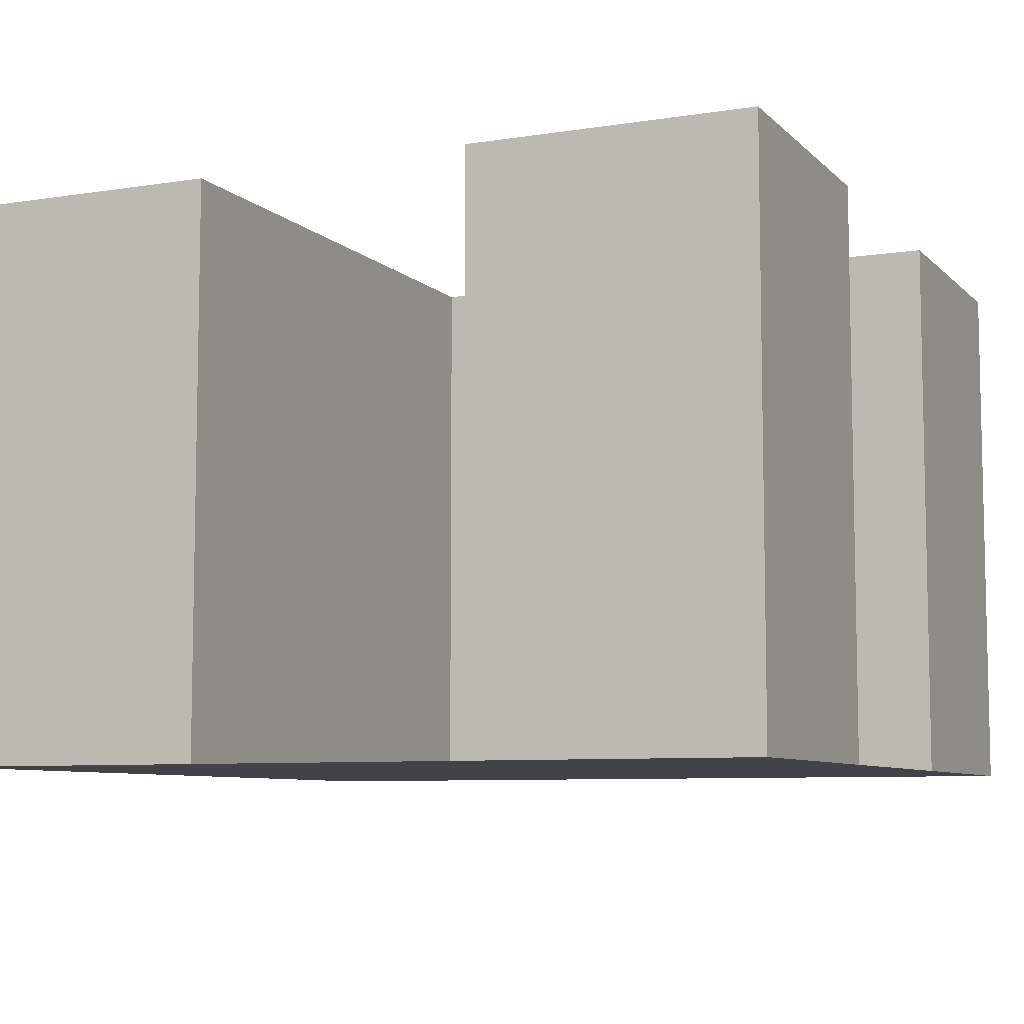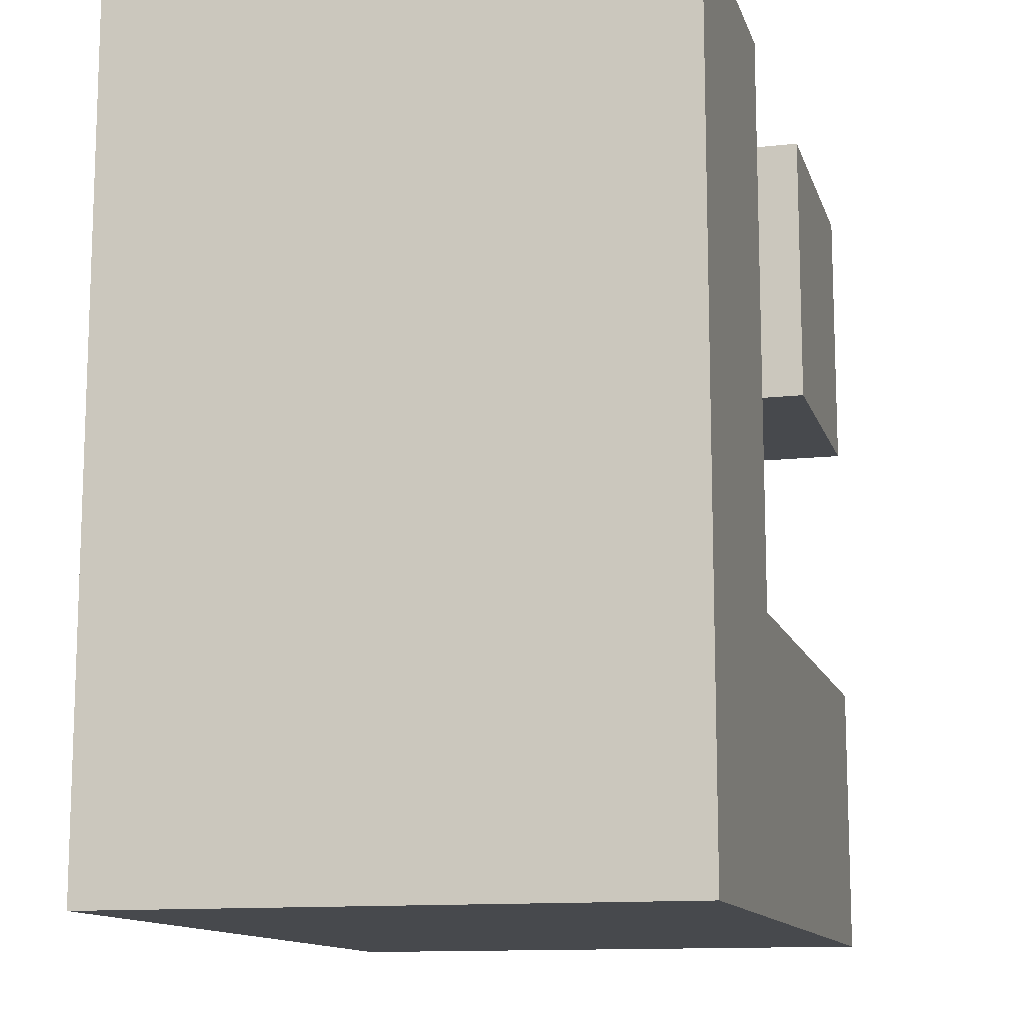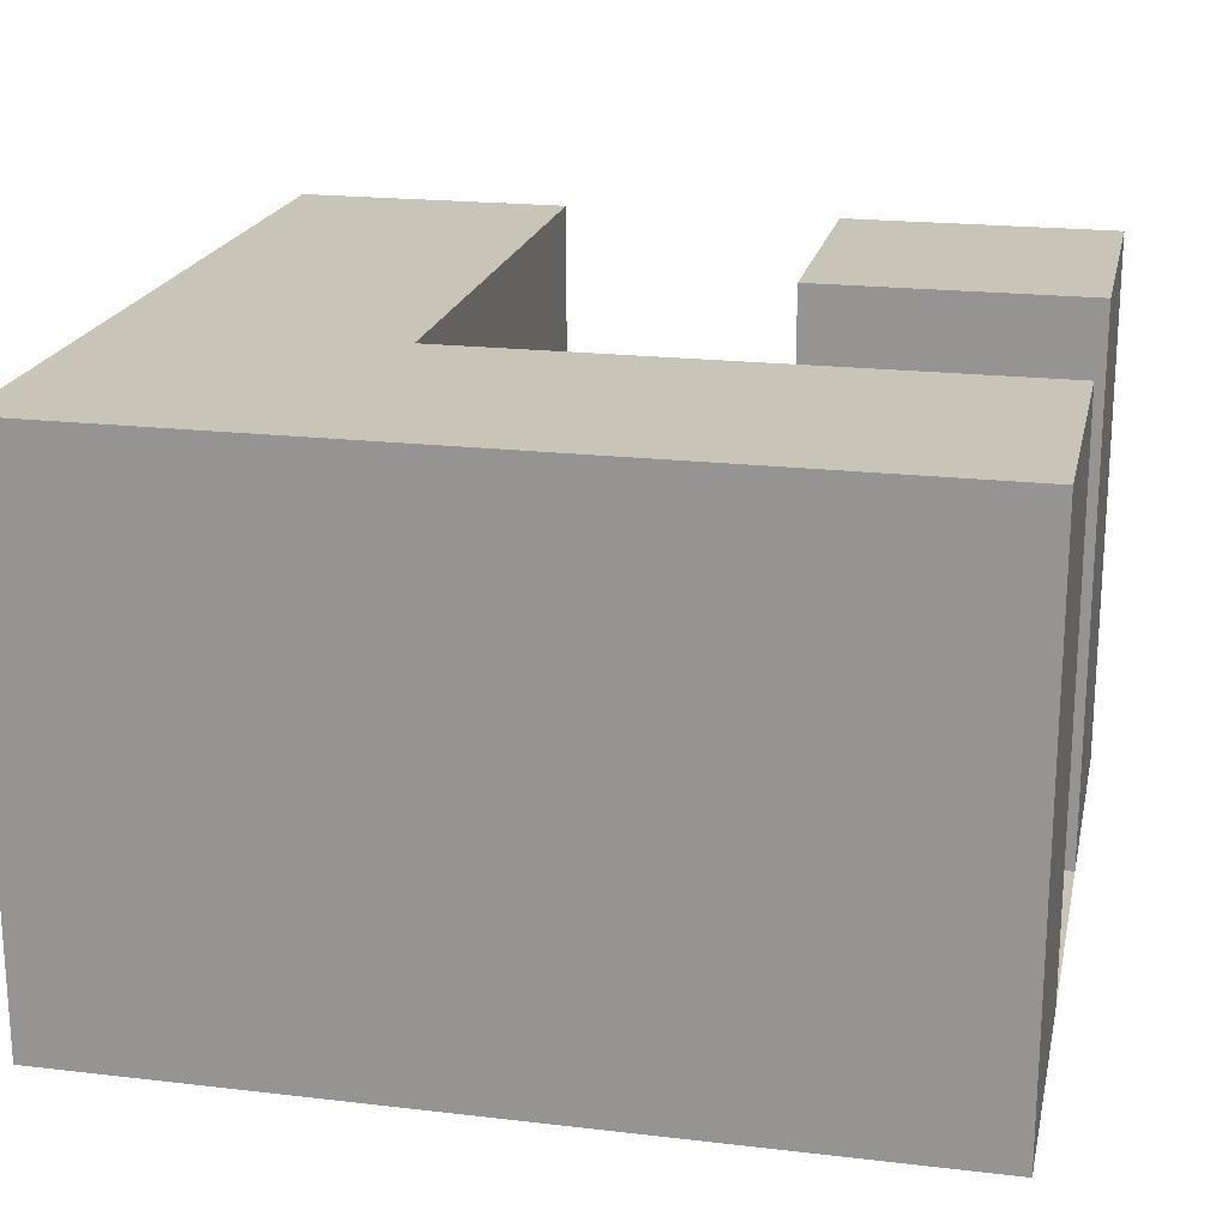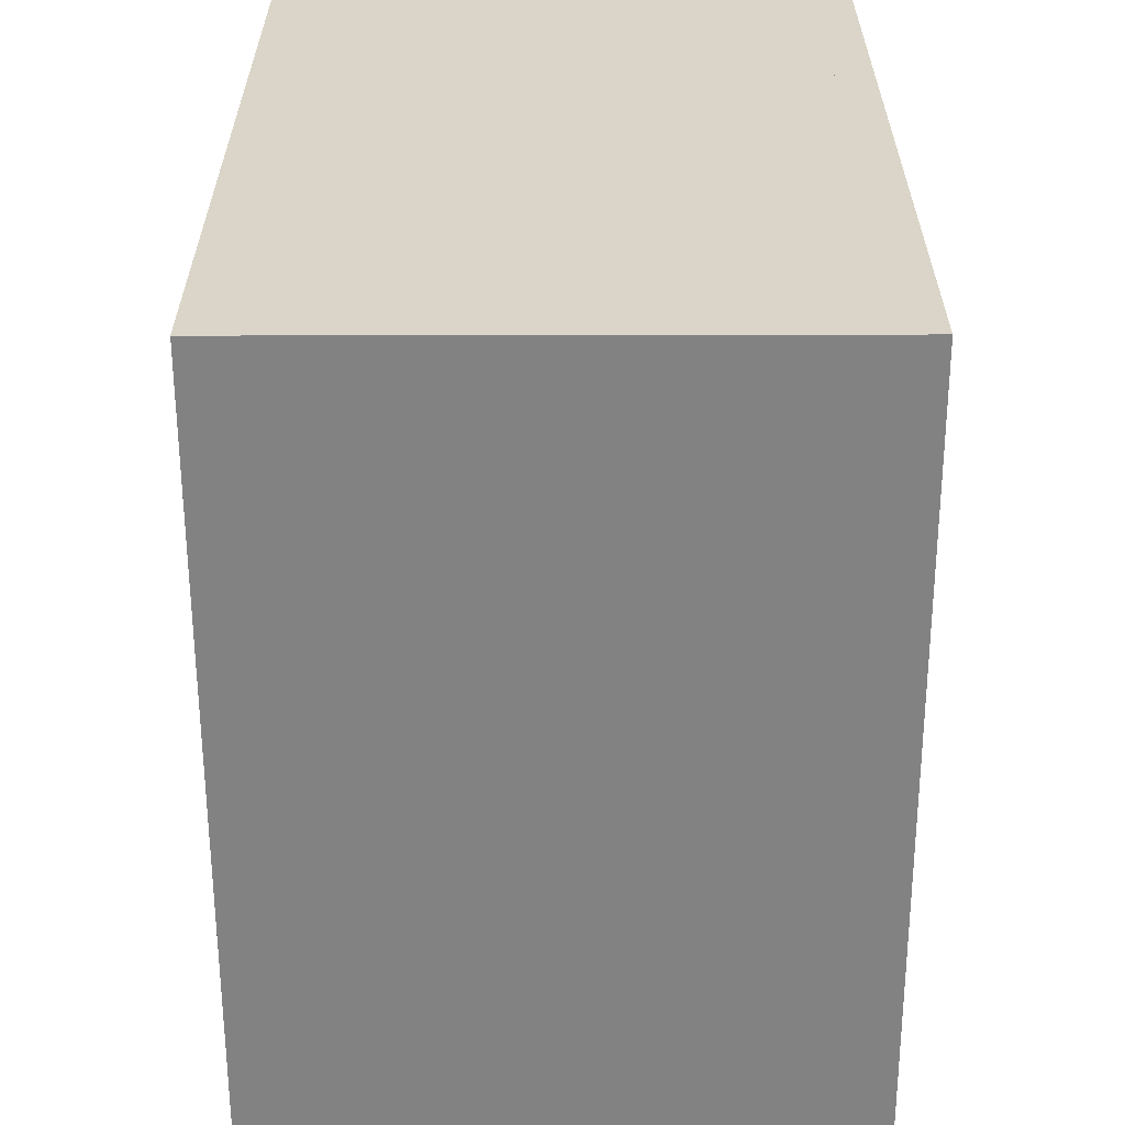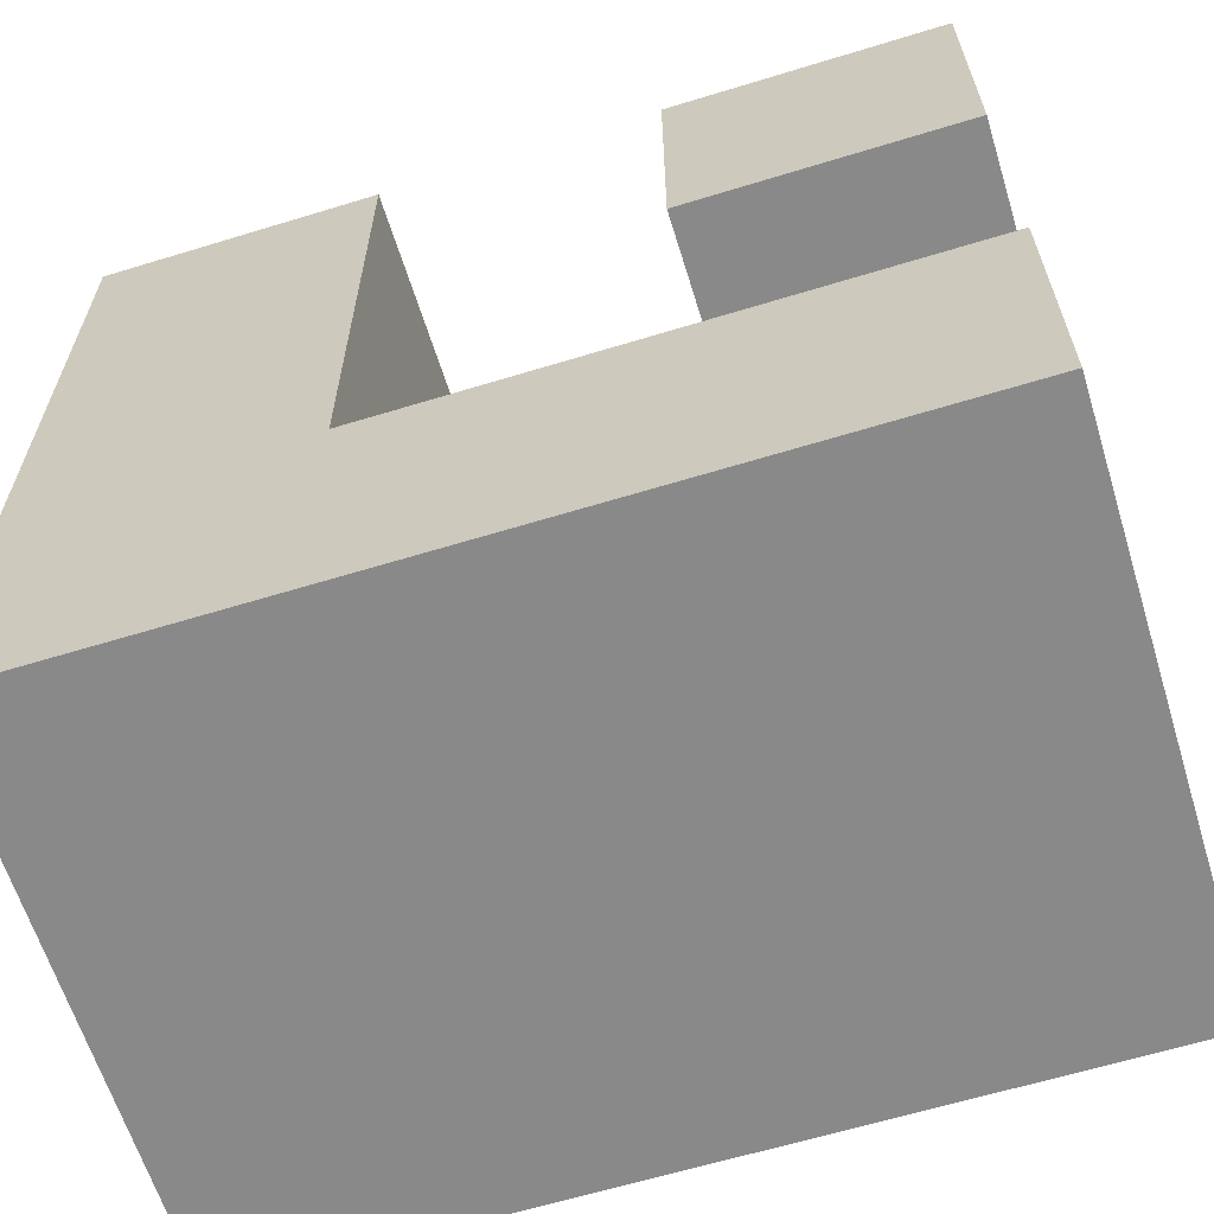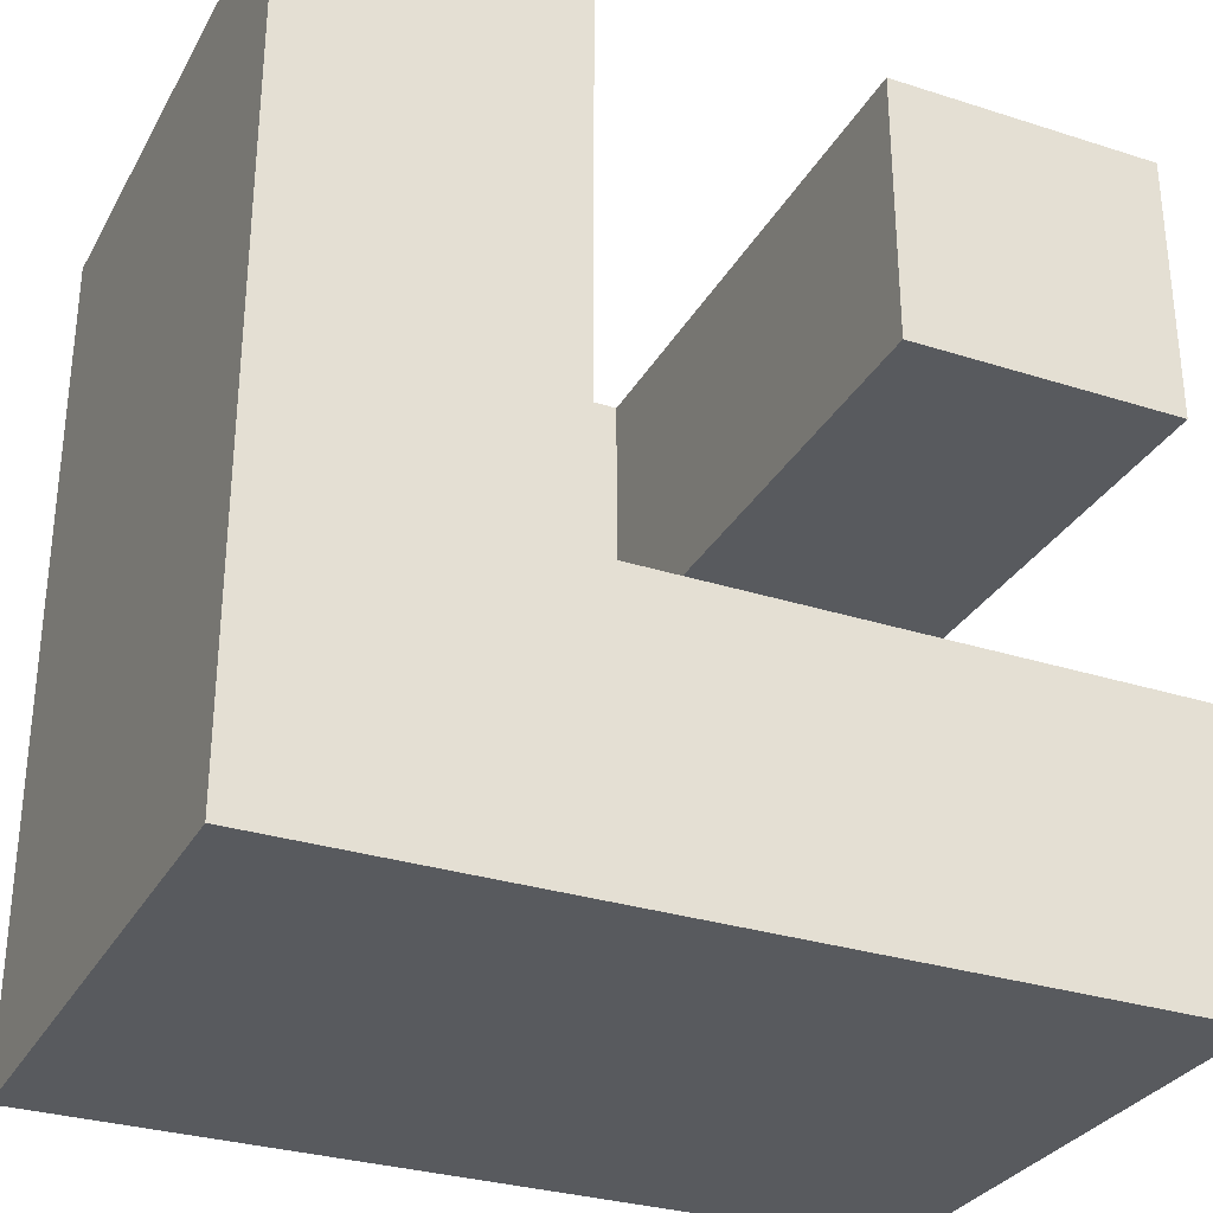
<metadata>
{"format":"obj","ext":"obj","renderer":"f3d","projection":"perspective","resolution":1024,"background":"white","views":[{"elev":-7.6,"azim":-66.0,"up":"+Y"},{"elev":-12.4,"azim":104.7,"up":"+Z"},{"elev":20.2,"azim":-167.9,"up":"+Y"},{"elev":-60.9,"azim":90.1,"up":"+Z"},{"elev":-63.2,"azim":-162.8,"up":"+Z"},{"elev":-30.6,"azim":155.3,"up":"+Z"}]}
</metadata>
<code>
g default
v -0.5 -0 1.5
v -0.2 -0 1.5
v 0.1 -0 1.5
v 0.4 -0 1.5
v 0.7 -0 1.5
v 1 -0 1.5
v 1.3 -0 1.5
v 1.6 -0 1.5
v 1.9 -0 1.5
v 2.2 -0 1.5
v 2.5 -0 1.5
v -0.5 -0 1.2
v -0.2 -0 1.2
v 0.1 -0 1.2
v 0.4 -0 1.2
v 0.7 -0 1.2
v 1 -0 1.2
v 1.3 -0 1.2
v 1.6 -0 1.2
v 1.9 -0 1.2
v 2.2 -0 1.2
v 2.5 -0 1.2
v -0.5 -0 0.9
v -0.2 -0 0.9
v 0.1 -0 0.9
v 0.4 -0 0.9
v 0.7 -0 0.9
v 1 -0 0.9
v 1.3 -0 0.9
v 1.6 -0 0.9
v 1.9 -0 0.9
v 2.2 -0 0.9
v 2.5 -0 0.9
v -0.5 -0 0.6
v -0.2 -0 0.6
v 0.1 -0 0.6
v 0.4 -0 0.6
v 0.7 -0 0.6
v 1 -0 0.6
v 1.3 -0 0.6
v 1.6 -0 0.6
v 1.9 -0 0.6
v 2.2 -0 0.6
v 2.5 -0 0.6
v -0.5 -0 0.3
v -0.2 -0 0.3
v 0.1 -0 0.3
v 0.4 -0 0.3
v 0.7 -0 0.3
v 1 -0 0.3
v 1.3 -0 0.3
v 1.6 -0 0.3
v 1.9 -0 0.3
v 2.2 -0 0.3
v 2.5 -0 0.3
v -0.5 0 0
v -0.2 0 0
v 0.1 0 0
v 0.4 0 0
v 0.7 0 0
v 1 0 0
v 1.3 0 0
v 1.6 0 0
v 1.9 0 0
v 2.2 0 0
v 2.5 0 0
v -0.5 0 -0.3
v -0.2 0 -0.3
v 0.1 0 -0.3
v 0.4 0 -0.3
v 0.7 0 -0.3
v 1 0 -0.3
v 1.3 0 -0.3
v 1.6 0 -0.3
v 1.9 0 -0.3
v 2.2 0 -0.3
v 2.5 0 -0.3
v -0.5 0 -0.6
v -0.2 0 -0.6
v 0.1 0 -0.6
v 0.4 0 -0.6
v 0.7 0 -0.6
v 1 0 -0.6
v 1.3 0 -0.6
v 1.6 0 -0.6
v 1.9 0 -0.6
v 2.2 0 -0.6
v 2.5 0 -0.6
v -0.5 0 -0.9
v -0.2 0 -0.9
v 0.1 0 -0.9
v 0.4 0 -0.9
v 0.7 0 -0.9
v 1 0 -0.9
v 1.3 0 -0.9
v 1.6 0 -0.9
v 1.9 0 -0.9
v 2.2 0 -0.9
v 2.5 0 -0.9
v -0.5 0 -1.2
v -0.2 0 -1.2
v 0.1 0 -1.2
v 0.4 0 -1.2
v 0.7 0 -1.2
v 1 0 -1.2
v 1.3 0 -1.2
v 1.6 0 -1.2
v 1.9 0 -1.2
v 2.2 0 -1.2
v 2.5 0 -1.2
v -0.5 0 -1.5
v -0.2 0 -1.5
v 0.1 0 -1.5
v 0.4 0 -1.5
v 0.7 0 -1.5
v 1 0 -1.5
v 1.3 0 -1.5
v 1.6 0 -1.5
v 1.9 0 -1.5
v 2.2 0 -1.5
v 2.5 0 -1.5
g pPlane1
f 1 2 12
f 12 2 13
f 2 3 13
f 13 3 14
f 3 4 14
f 14 4 15
f 4 5 15
f 15 5 16
f 5 6 16
f 16 6 17
f 6 7 17
f 17 7 18
f 7 8 18
f 18 8 19
f 8 9 19
f 19 9 20
f 9 10 20
f 20 10 21
f 10 11 21
f 21 11 22
f 12 13 23
f 23 13 24
f 13 14 24
f 24 14 25
f 14 15 25
f 25 15 26
f 15 16 26
f 26 16 27
f 16 17 27
f 27 17 28
f 17 18 28
f 28 18 29
f 18 19 29
f 29 19 30
f 19 20 30
f 30 20 31
f 20 21 31
f 31 21 32
f 21 22 32
f 32 22 33
f 23 24 34
f 34 24 35
f 24 25 35
f 35 25 36
f 25 26 36
f 36 26 37
f 26 27 37
f 37 27 38
f 27 28 38
f 38 28 39
f 28 29 39
f 39 29 40
f 29 30 40
f 40 30 41
f 30 31 41
f 41 31 42
f 31 32 42
f 42 32 43
f 32 33 43
f 43 33 44
f 34 35 45
f 45 35 46
f 35 36 46
f 46 36 47
f 36 37 47
f 47 37 48
f 37 38 48
f 48 38 49
f 38 39 49
f 49 39 50
f 39 40 50
f 50 40 51
f 40 41 51
f 51 41 52
f 41 42 52
f 52 42 53
f 42 43 53
f 53 43 54
f 43 44 54
f 54 44 55
f 45 46 56
f 56 46 57
f 46 47 57
f 57 47 58
f 47 48 58
f 58 48 59
f 48 49 59
f 59 49 60
f 49 50 60
f 60 50 61
f 50 51 61
f 61 51 62
f 51 52 62
f 62 52 63
f 52 53 63
f 63 53 64
f 53 54 64
f 64 54 65
f 54 55 65
f 65 55 66
f 56 57 67
f 67 57 68
f 57 58 68
f 68 58 69
f 58 59 69
f 69 59 70
f 59 60 70
f 70 60 71
f 60 61 71
f 71 61 72
f 61 62 72
f 72 62 73
f 62 63 73
f 73 63 74
f 63 64 74
f 74 64 75
f 64 65 75
f 75 65 76
f 65 66 76
f 76 66 77
f 67 68 78
f 78 68 79
f 68 69 79
f 79 69 80
f 69 70 80
f 80 70 81
f 70 71 81
f 81 71 82
f 71 72 82
f 82 72 83
f 72 73 83
f 83 73 84
f 73 74 84
f 84 74 85
f 74 75 85
f 85 75 86
f 75 76 86
f 86 76 87
f 76 77 87
f 87 77 88
f 78 79 89
f 89 79 90
f 79 80 90
f 90 80 91
f 80 81 91
f 91 81 92
f 81 82 92
f 92 82 93
f 82 83 93
f 93 83 94
f 83 84 94
f 94 84 95
f 84 85 95
f 95 85 96
f 85 86 96
f 96 86 97
f 86 87 97
f 97 87 98
f 87 88 98
f 98 88 99
f 89 90 100
f 100 90 101
f 90 91 101
f 101 91 102
f 91 92 102
f 102 92 103
f 92 93 103
f 103 93 104
f 93 94 104
f 104 94 105
f 94 95 105
f 105 95 106
f 95 96 106
f 106 96 107
f 96 97 107
f 107 97 108
f 97 98 108
f 108 98 109
f 98 99 109
f 109 99 110
f 100 101 111
f 111 101 112
f 101 102 112
f 112 102 113
f 102 103 113
f 113 103 114
f 103 104 114
f 114 104 115
f 104 105 115
f 115 105 116
f 105 106 116
f 116 106 117
f 106 107 117
f 117 107 118
f 107 108 118
f 118 108 119
f 108 109 119
f 119 109 120
f 109 110 120
f 120 110 121
g default
v -0.5 0 1.5
v 0.5 0 1.5
v -0.5 2 1.5
v 0.5 2 1.5
v -0.5 2 0.5
v 0.5 2 0.5
v -0.5 0 0.5
v 0.5 0 0.5
g pCube1
f 122 123 124
f 124 123 125
f 124 125 126
f 126 125 127
f 126 127 128
f 128 127 129
f 128 129 122
f 122 129 123
f 123 129 125
f 125 129 127
f 128 122 126
f 126 122 124
g default
v 1.5 0 1.5
v 2.5 0 1.5
v 1.5 2 1.5
v 2.5 2 1.5
v 1.5 2 0.5
v 2.5 2 0.5
v 1.5 0 0.5
v 2.5 0 0.5
g pCube2
f 130 131 132
f 132 131 133
f 132 133 134
f 134 133 135
f 134 135 136
f 136 135 137
f 136 137 130
f 130 137 131
f 131 137 133
f 133 137 135
f 136 130 134
f 134 130 132
g default
v 1.5 0 -0.5
v 2.5 0 -0.5
v 1.5 2 -0.5
v 2.5 2 -0.5
v 1.5 2 -1.5
v 2.5 2 -1.5
v 1.5 0 -1.5
v 2.5 0 -1.5
g pCube3
f 138 139 140
f 140 139 141
f 140 141 142
f 142 141 143
f 142 143 144
f 144 143 145
f 144 145 138
f 138 145 139
f 139 145 141
f 141 145 143
f 144 138 142
f 142 138 140
g default
v -0.5 0 -0.5
v 0.5 0 -0.5
v -0.5 2 -0.5
v 0.5 2 -0.5
v -0.5 2 -1.5
v 0.5 2 -1.5
v -0.5 0 -1.5
v 0.5 0 -1.5
g pCube4
f 146 147 148
f 148 147 149
f 148 149 150
f 150 149 151
f 150 151 152
f 152 151 153
f 152 153 146
f 146 153 147
f 147 153 149
f 149 153 151
f 152 146 150
f 150 146 148
g default
v 1.5 0 0.5
v 2.5 0 0.5
v 1.5 2 0.5
v 2.5 2 0.5
v 1.5 2 -0.5
v 2.5 2 -0.5
v 1.5 0 -0.5
v 2.5 0 -0.5
g pCube5
f 154 155 156
f 156 155 157
f 156 157 158
f 158 157 159
f 158 159 160
f 160 159 161
f 160 161 154
f 154 161 155
f 155 161 157
f 157 161 159
f 160 154 158
f 158 154 156
g default
v 0.5 0 -0.5
v 1.5 0 -0.5
v 0.5 2 -0.5
v 1.5 2 -0.5
v 0.5 2 -1.5
v 1.5 2 -1.5
v 0.5 0 -1.5
v 1.5 0 -1.5
g pCube6
f 162 163 164
f 164 163 165
f 164 165 166
f 166 165 167
f 166 167 168
f 168 167 169
f 168 169 162
f 162 169 163
f 163 169 165
f 165 169 167
f 168 162 166
f 166 162 164

</code>
